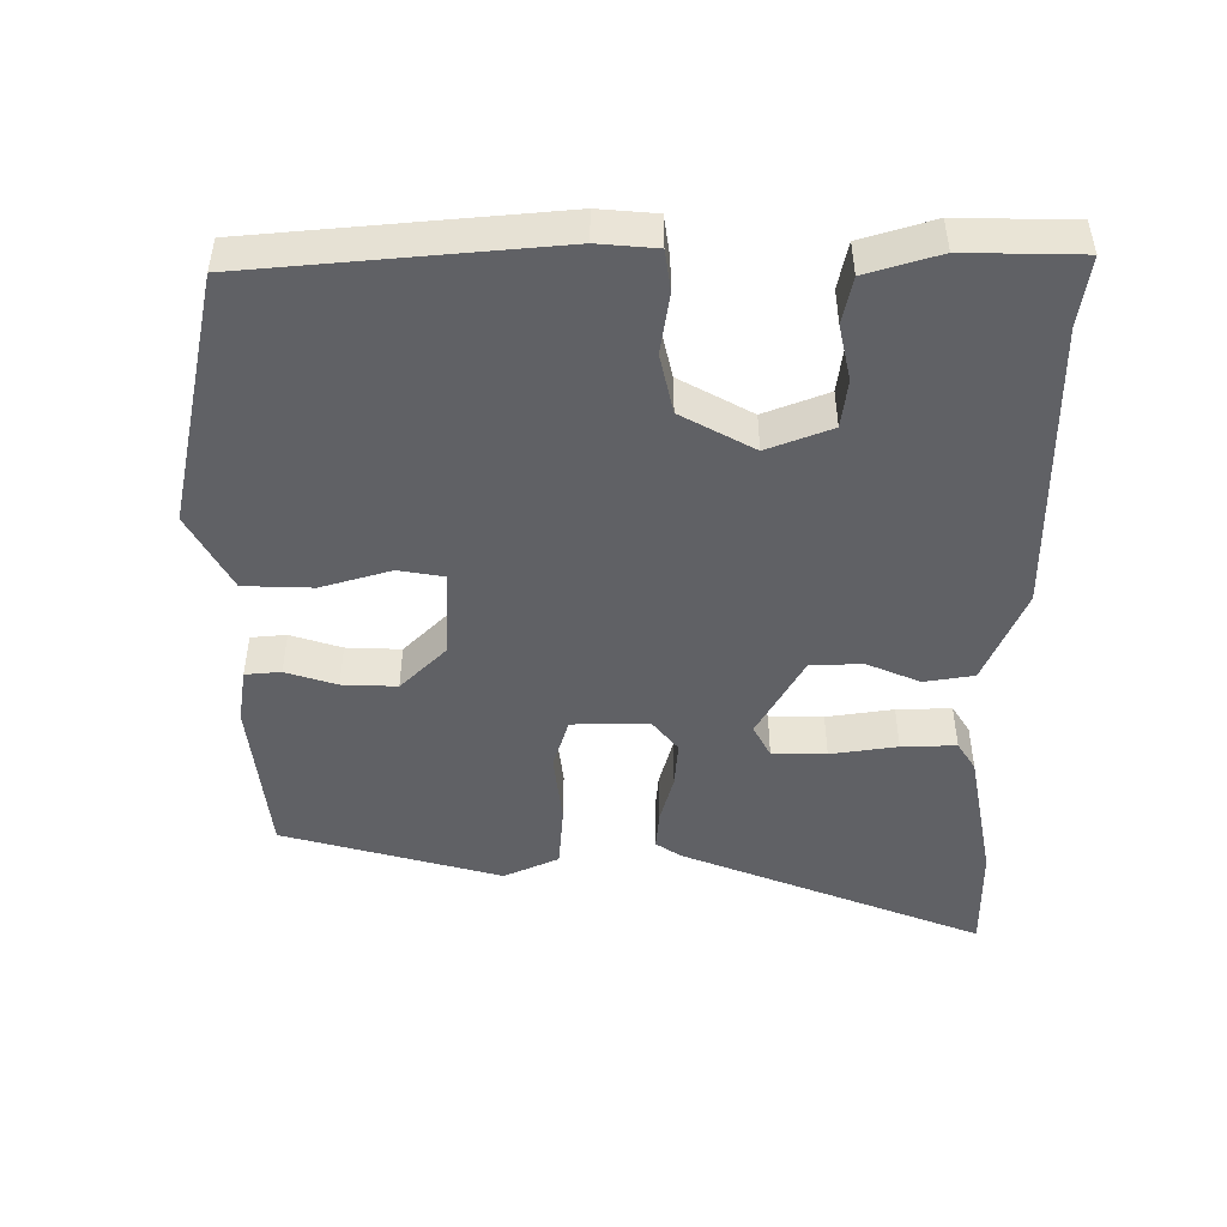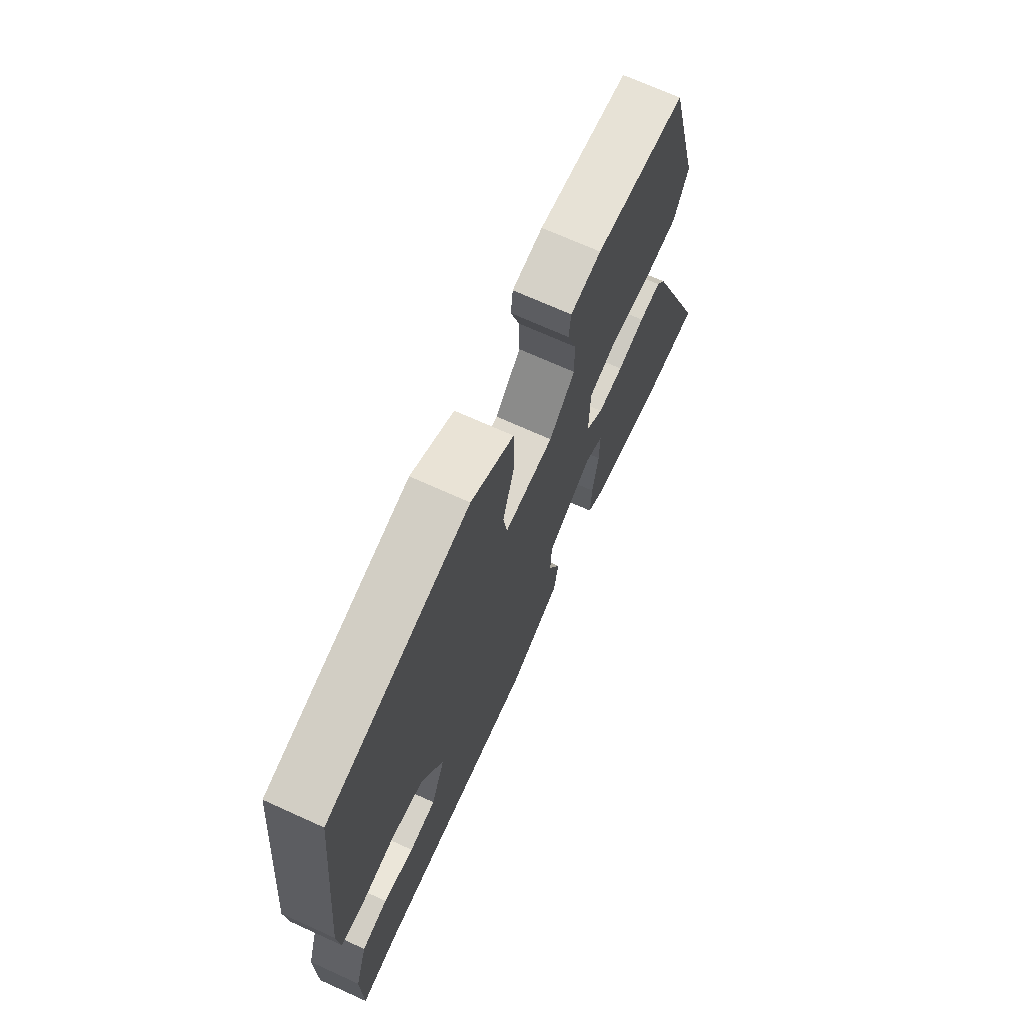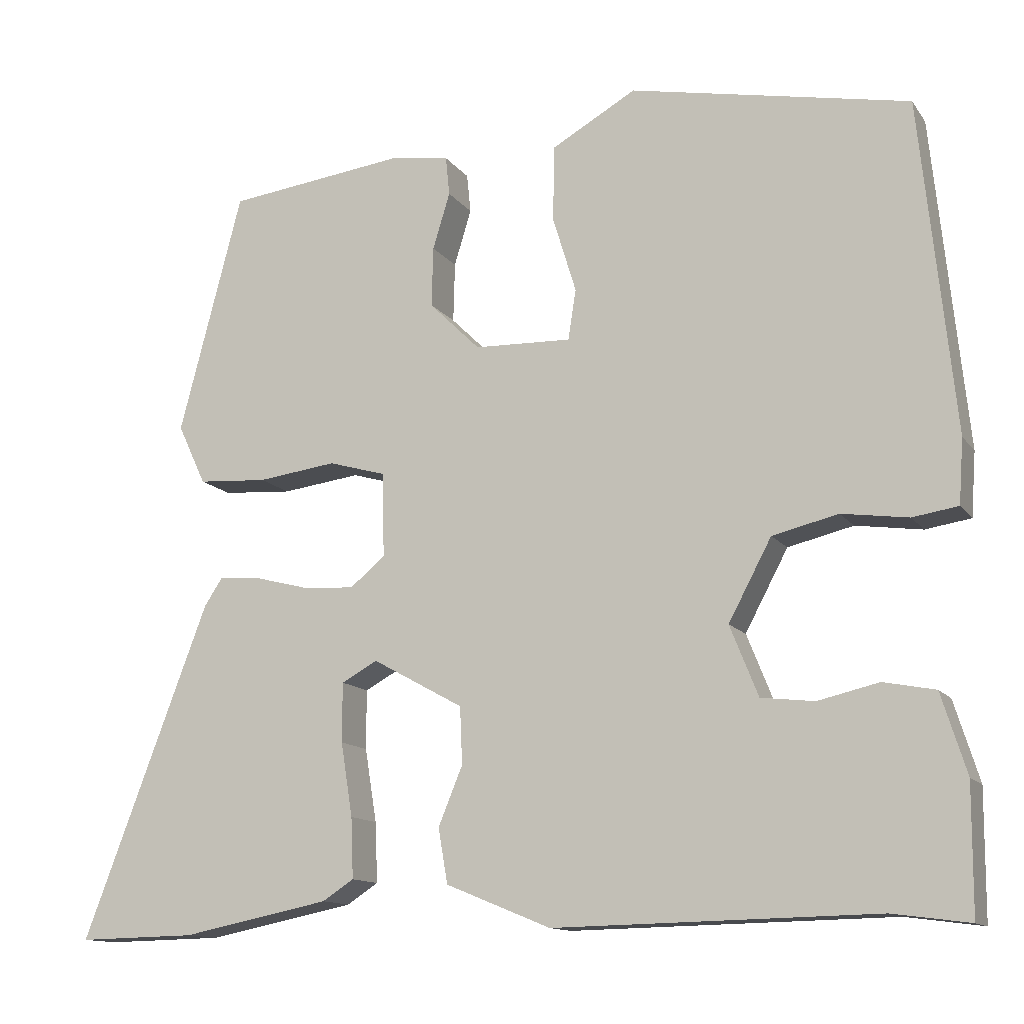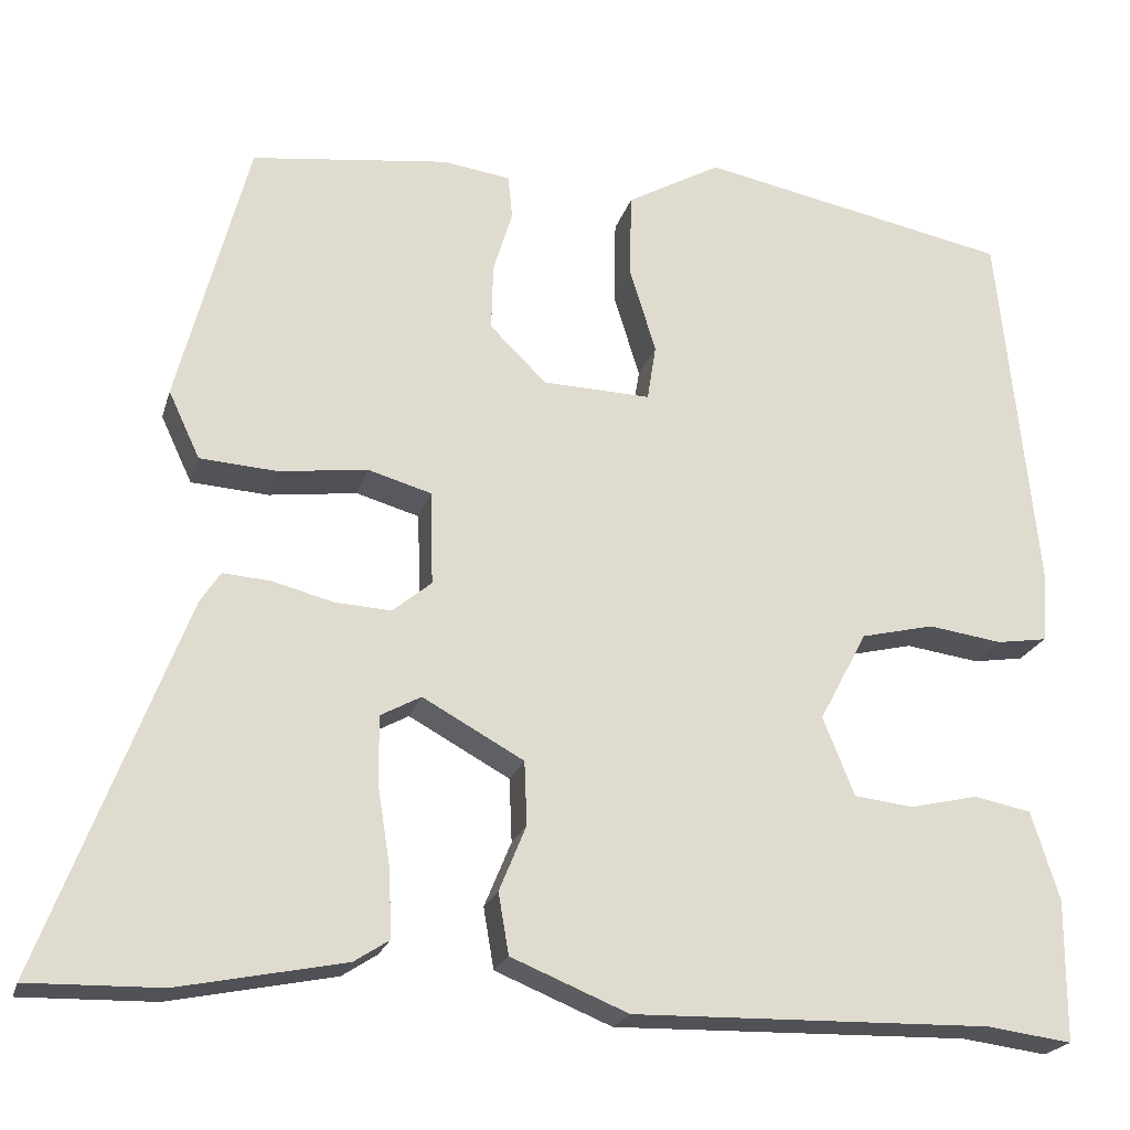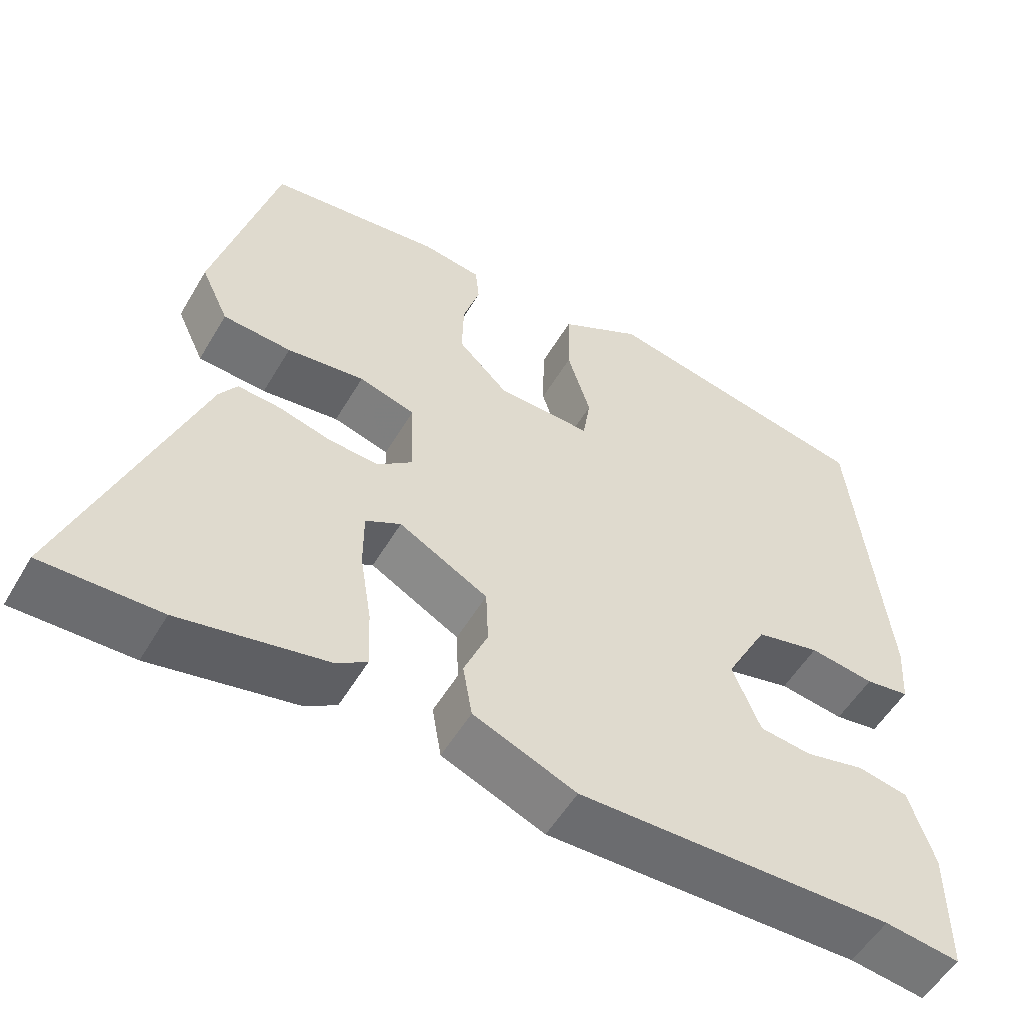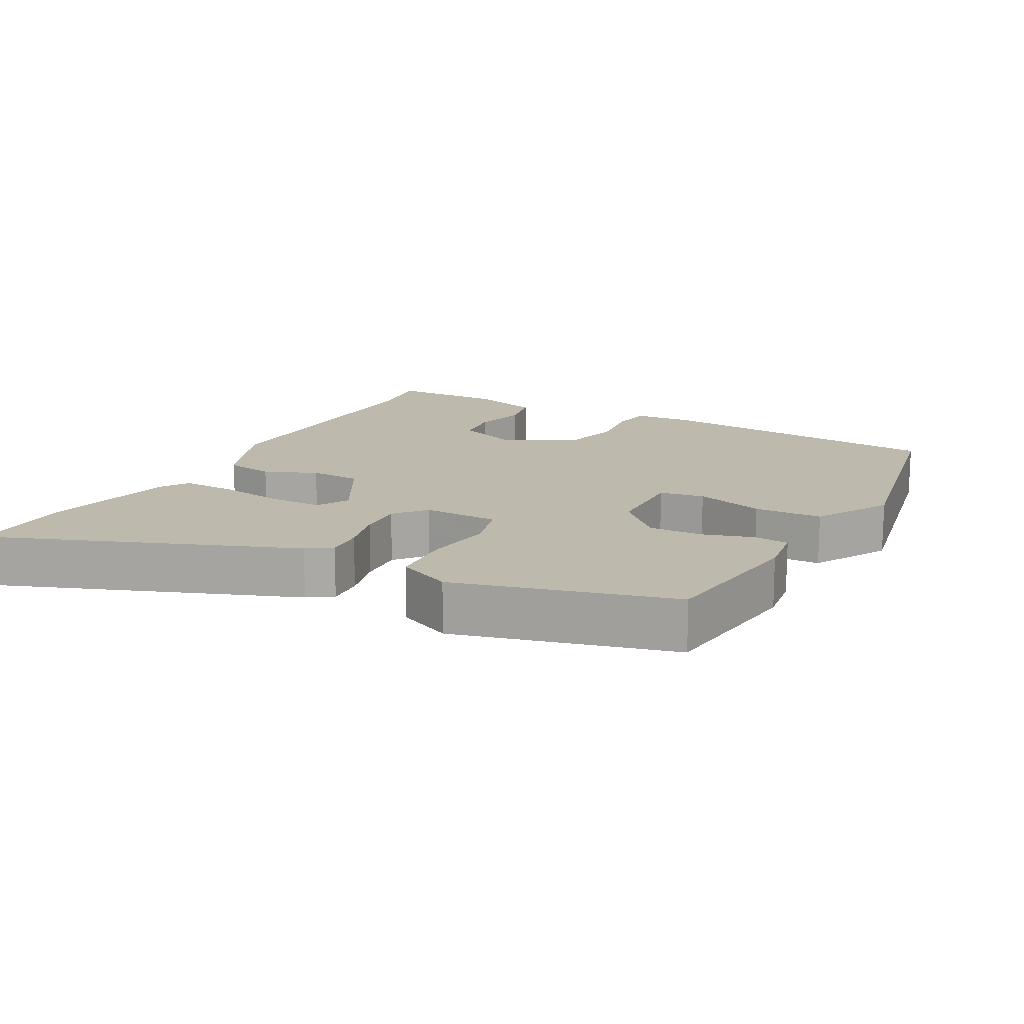
<metadata>
{"format":"obj","ext":"obj","renderer":"f3d","projection":"perspective","resolution":1024,"background":"white","views":[{"elev":-47.7,"azim":89.4,"up":"+Y"},{"elev":70.2,"azim":114.4,"up":"+Z"},{"elev":-12.9,"azim":22.3,"up":"+Z"},{"elev":-21.4,"azim":-14.7,"up":"+Z"},{"elev":-54.2,"azim":-30.1,"up":"+Z"},{"elev":15.0,"azim":-61.7,"up":"+Y"}]}
</metadata>
<code>
v 0.502 0.07 0.478
v 0.545 0.07 0.054
v 0.539 0.07 -0.028
v 0.481 0.07 -0.037
v 0.396 0.07 -0.025
v 0.312 0.07 -0.045
v 0.257 0.07 -0.148
v 0.293 0.07 -0.238
v 0.361 0.07 -0.246
v 0.439 0.07 -0.228
v 0.505 0.07 -0.241
v 0.537 0.07 -0.343
v 0.536 0.07 -0.505
v 0.438 0.07 -0.492
v 0.027 0.07 -0.5
v -0.107 0.07 -0.445
v -0.119 0.07 -0.375
v -0.088 0.07 -0.3
v -0.091 0.07 -0.227
v -0.207 0.07 -0.163
v -0.253 0.07 -0.188
v -0.253 0.07 -0.264
v -0.238 0.07 -0.358
v -0.235 0.07 -0.435
v -0.275 0.07 -0.461
v -0.465 0.07 -0.499
v -0.617 0.07 -0.502
v -0.455 0.07 -0.075
v -0.432 0.07 -0.04
v -0.377 0.07 -0.044
v -0.308 0.07 -0.062
v -0.243 0.07 -0.066
v -0.198 0.07 -0.029
v -0.201 0.07 0.079
v -0.274 0.07 0.1
v -0.375 0.07 0.087
v -0.464 0.07 0.093
v -0.5 0.07 0.17
v -0.419 0.07 0.479
v -0.192 0.07 0.507
v -0.115 0.07 0.496
v -0.11 0.07 0.446
v -0.132 0.07 0.374
v -0.134 0.07 0.297
v -0.069 0.07 0.233
v 0.055 0.07 0.229
v 0.065 0.07 0.293
v 0.035 0.07 0.391
v 0.037 0.07 0.488
v 0.145 0.07 0.549
v 0.502 0 0.478
v 0.545 0 0.054
v 0.539 0 -0.028
v 0.481 0 -0.037
v 0.396 0 -0.025
v 0.312 0 -0.045
v 0.257 0 -0.148
v 0.293 0 -0.238
v 0.361 0 -0.246
v 0.439 0 -0.228
v 0.505 0 -0.241
v 0.537 0 -0.343
v 0.536 0 -0.505
v 0.438 0 -0.492
v 0.027 0 -0.5
v -0.107 0 -0.445
v -0.119 0 -0.375
v -0.088 0 -0.3
v -0.091 0 -0.227
v -0.207 0 -0.163
v -0.253 0 -0.188
v -0.253 0 -0.264
v -0.238 0 -0.358
v -0.235 0 -0.435
v -0.275 0 -0.461
v -0.465 0 -0.499
v -0.617 0 -0.502
v -0.455 0 -0.075
v -0.432 0 -0.04
v -0.377 0 -0.044
v -0.308 0 -0.062
v -0.243 0 -0.066
v -0.198 0 -0.029
v -0.201 0 0.079
v -0.274 0 0.1
v -0.375 0 0.087
v -0.464 0 0.093
v -0.5 0 0.17
v -0.419 0 0.479
v -0.192 0 0.507
v -0.115 0 0.496
v -0.11 0 0.446
v -0.132 0 0.374
v -0.134 0 0.297
v -0.069 0 0.233
v 0.055 0 0.229
v 0.065 0 0.293
v 0.035 0 0.391
v 0.037 0 0.488
v 0.145 0 0.549
f 3 4 5
f 2 3 5
f 1 2 5
f 50 1 5
f 49 50 5
f 48 49 5
f 47 48 5
f 46 47 5 6
f 45 46 6 7
f 44 45 7 8
f 41 42 43
f 40 41 43
f 39 40 43
f 38 39 43
f 37 38 43
f 36 37 43
f 35 36 43
f 34 35 43 44
f 33 34 44 8
f 29 30 31
f 28 29 31
f 27 28 31
f 26 27 31
f 25 26 31
f 24 25 31
f 23 24 31
f 22 23 31
f 21 22 31
f 20 21 31 32
f 32 33 8
f 20 32 8
f 19 20 8
f 16 17 18
f 15 16 18
f 14 15 18
f 12 13 14
f 11 12 14
f 10 11 14
f 9 10 14
f 14 18 19
f 9 14 19
f 8 9 19
f 55 54 53
f 55 53 52
f 55 52 51
f 55 51 100
f 55 100 99
f 55 99 98
f 55 98 97
f 56 55 97 96
f 57 56 96 95
f 58 57 95 94
f 93 92 91
f 93 91 90
f 93 90 89
f 93 89 88
f 93 88 87
f 93 87 86
f 93 86 85
f 94 93 85 84
f 58 94 84 83
f 81 80 79
f 81 79 78
f 81 78 77
f 81 77 76
f 81 76 75
f 81 75 74
f 81 74 73
f 81 73 72
f 81 72 71
f 82 81 71 70
f 58 83 82
f 58 82 70
f 58 70 69
f 68 67 66
f 68 66 65
f 68 65 64
f 64 63 62
f 64 62 61
f 64 61 60
f 64 60 59
f 69 68 64
f 69 64 59
f 69 59 58
f 1 51 52 2
f 2 52 53 3
f 3 53 54 4
f 4 54 55 5
f 5 55 56 6
f 6 56 57 7
f 7 57 58 8
f 8 58 59 9
f 9 59 60 10
f 10 60 61 11
f 11 61 62 12
f 12 62 63 13
f 13 63 64 14
f 14 64 65 15
f 15 65 66 16
f 16 66 67 17
f 17 67 68 18
f 18 68 69 19
f 19 69 70 20
f 20 70 71 21
f 21 71 72 22
f 22 72 73 23
f 23 73 74 24
f 24 74 75 25
f 25 75 76 26
f 26 76 77 27
f 27 77 78 28
f 28 78 79 29
f 29 79 80 30
f 30 80 81 31
f 31 81 82 32
f 32 82 83 33
f 33 83 84 34
f 34 84 85 35
f 35 85 86 36
f 36 86 87 37
f 37 87 88 38
f 38 88 89 39
f 39 89 90 40
f 40 90 91 41
f 41 91 92 42
f 42 92 93 43
f 43 93 94 44
f 44 94 95 45
f 45 95 96 46
f 46 96 97 47
f 47 97 98 48
f 48 98 99 49
f 49 99 100 50
f 50 100 51 1

</code>
